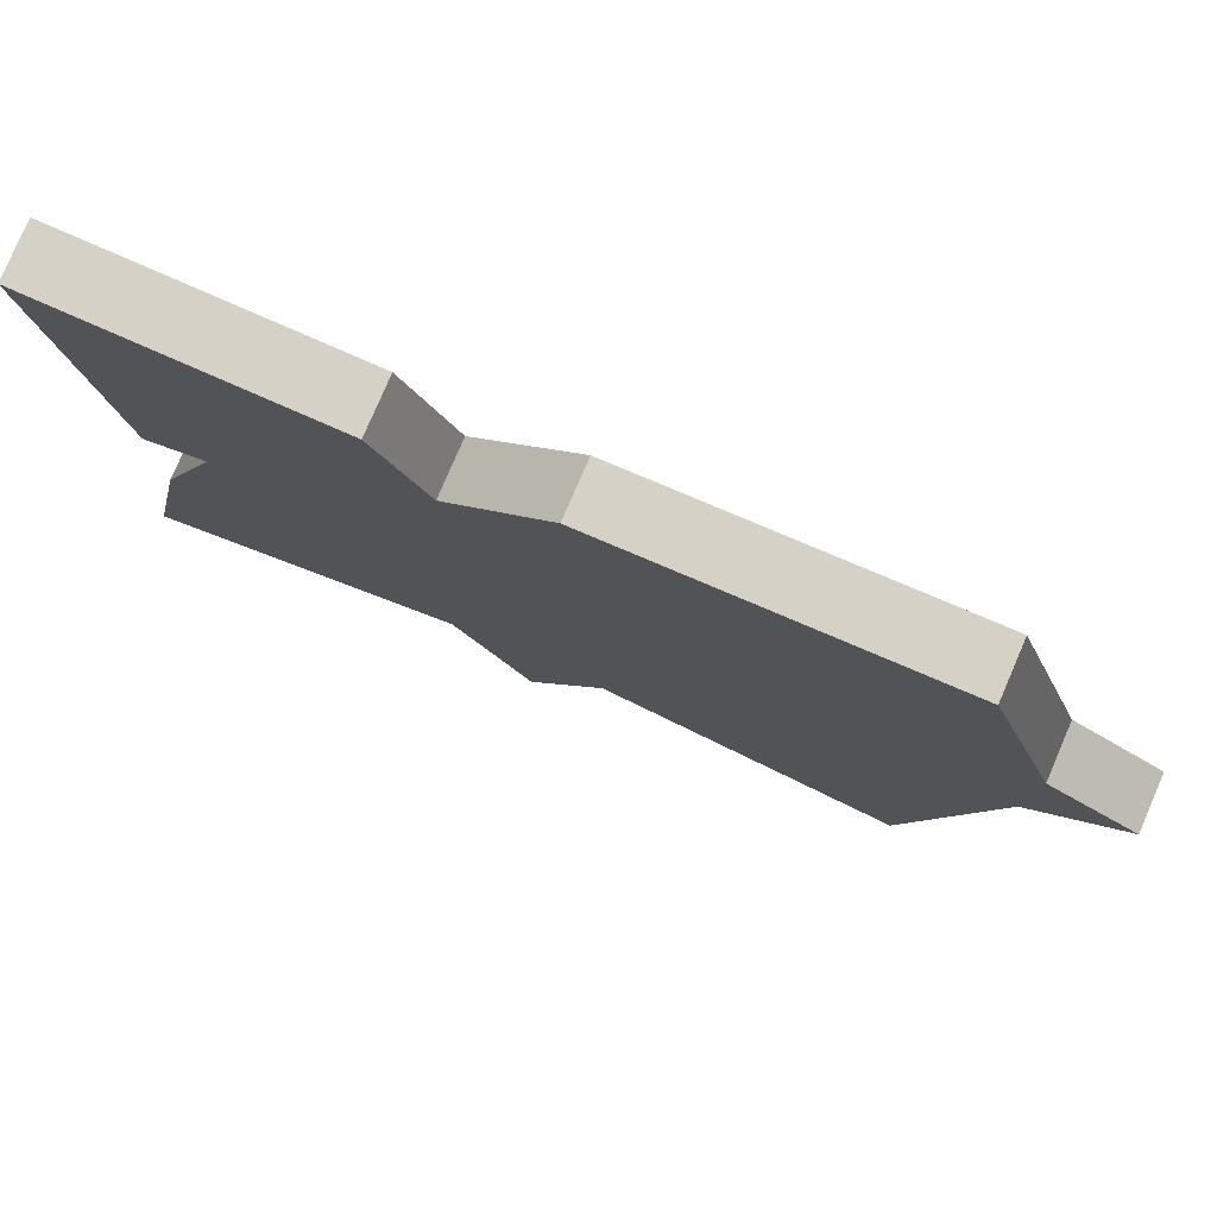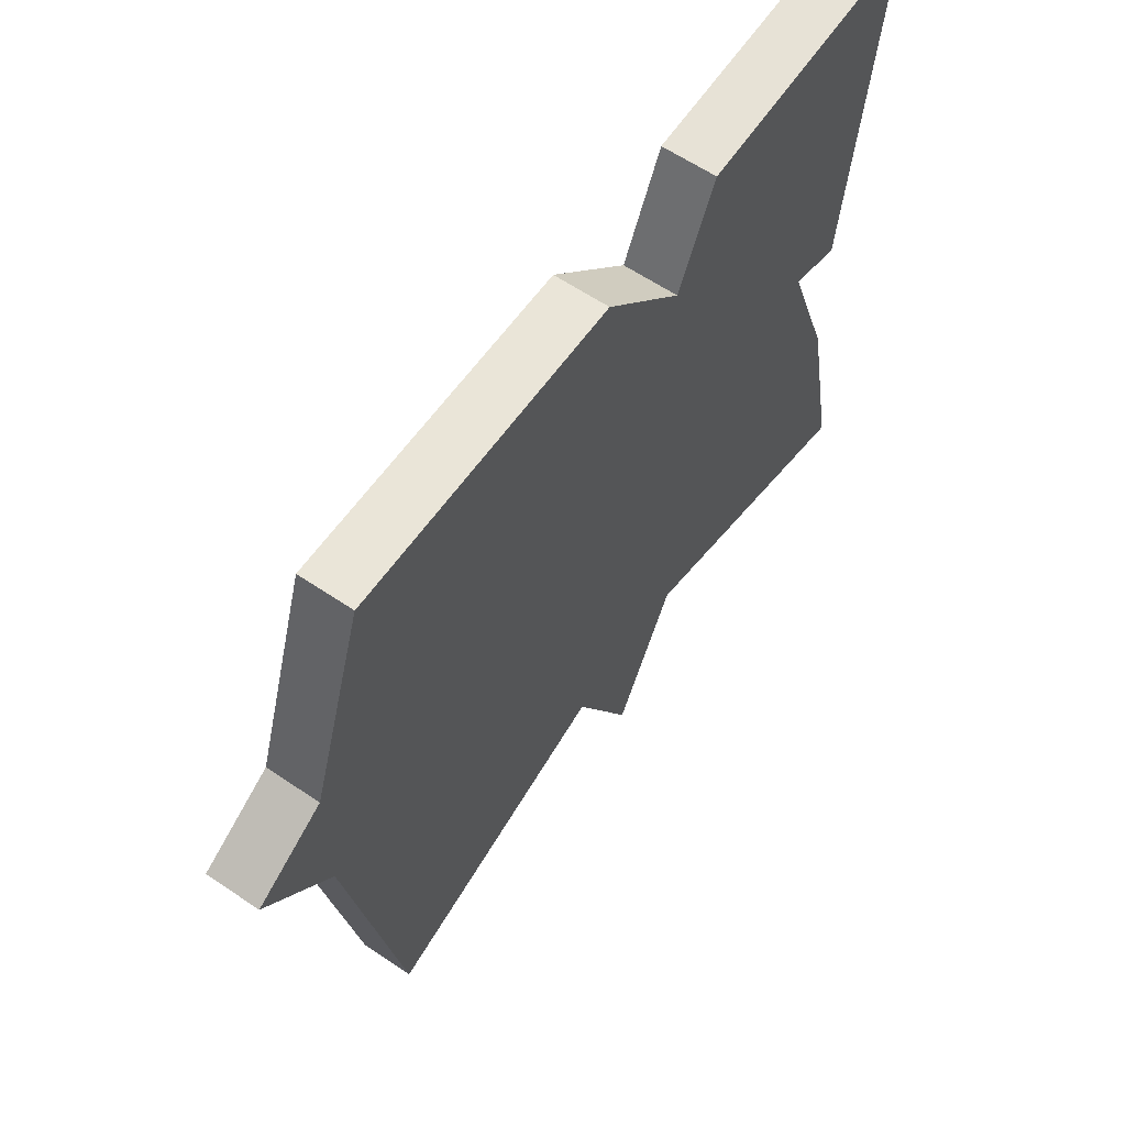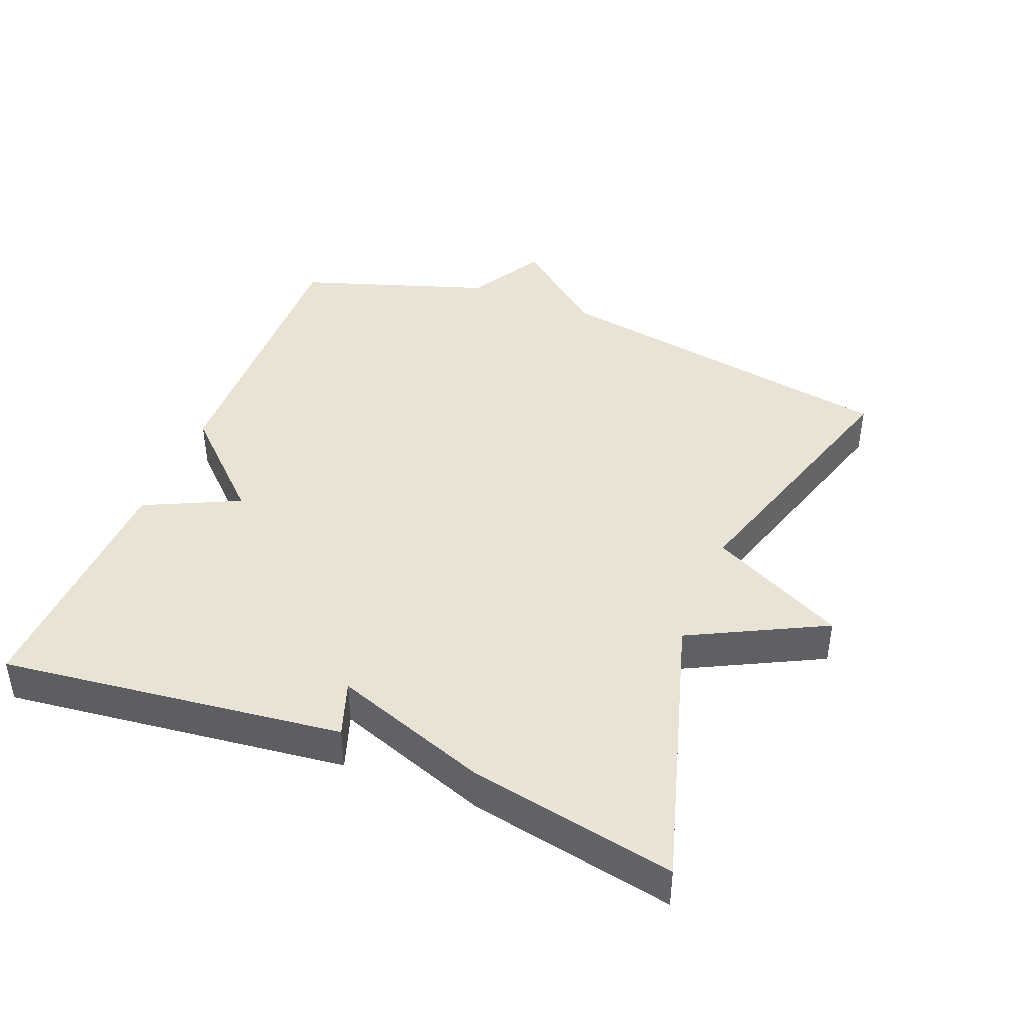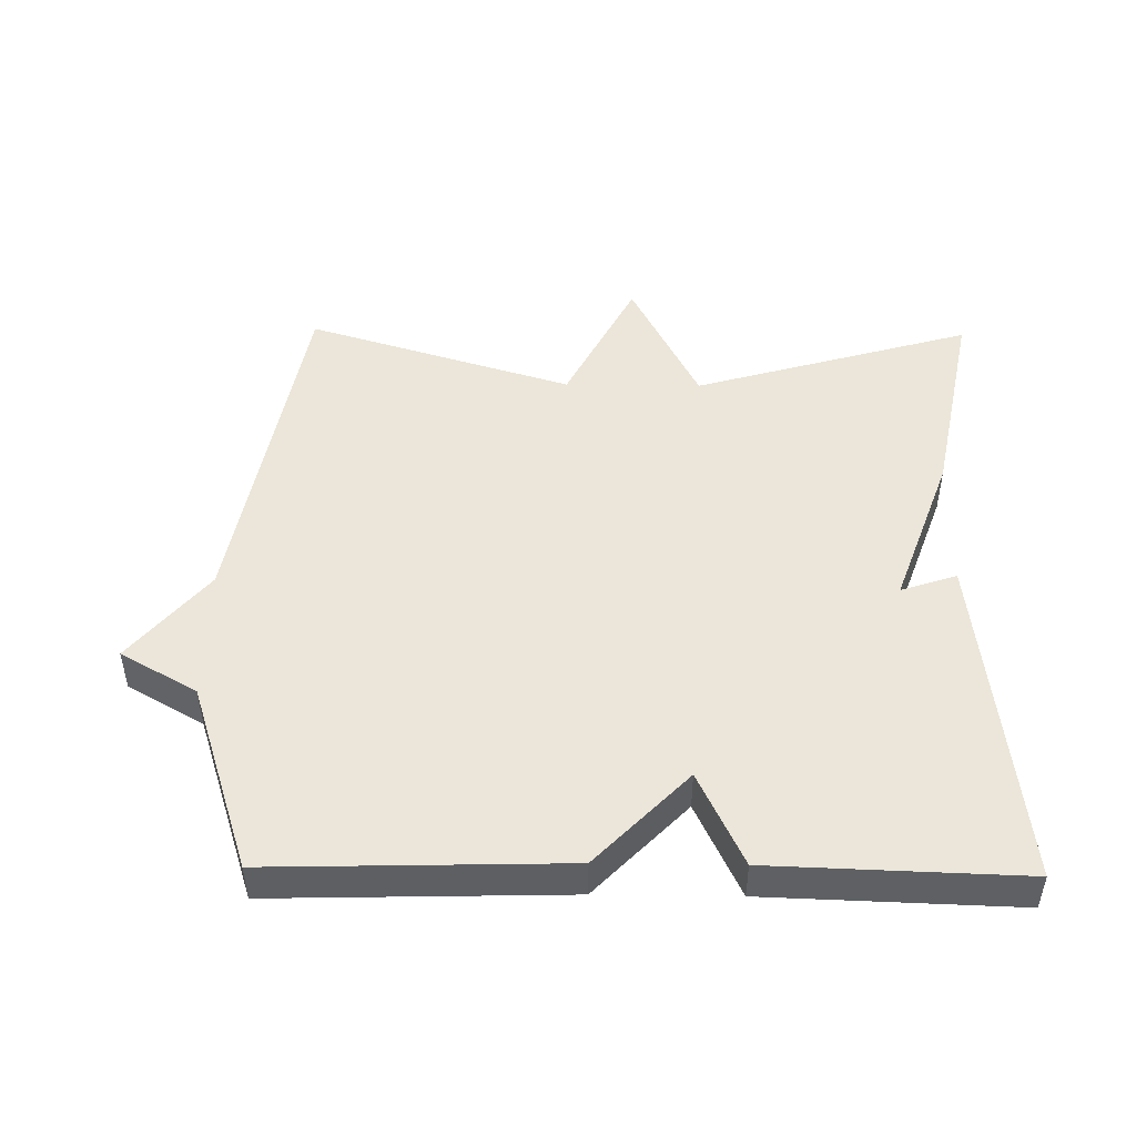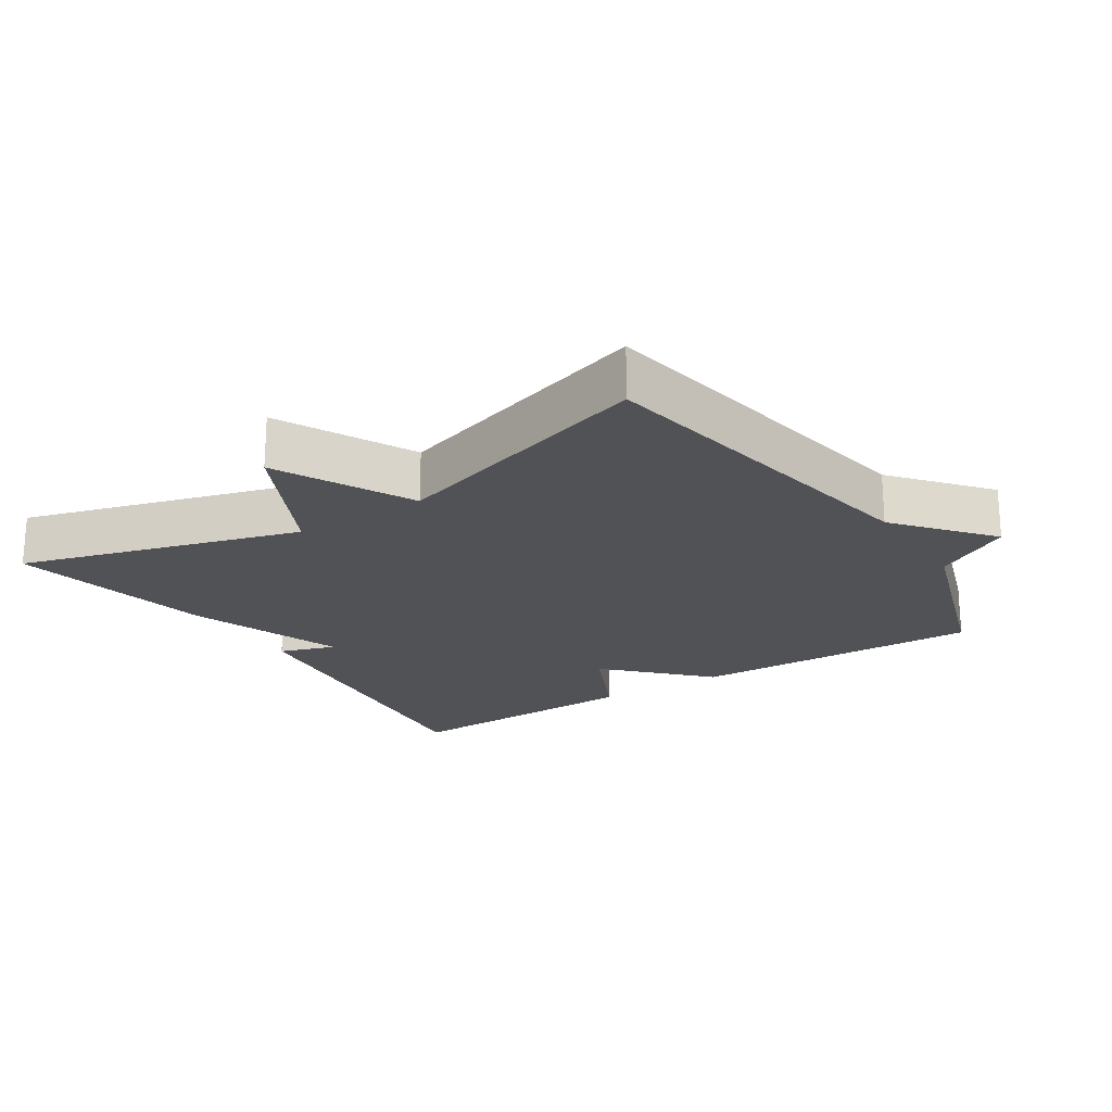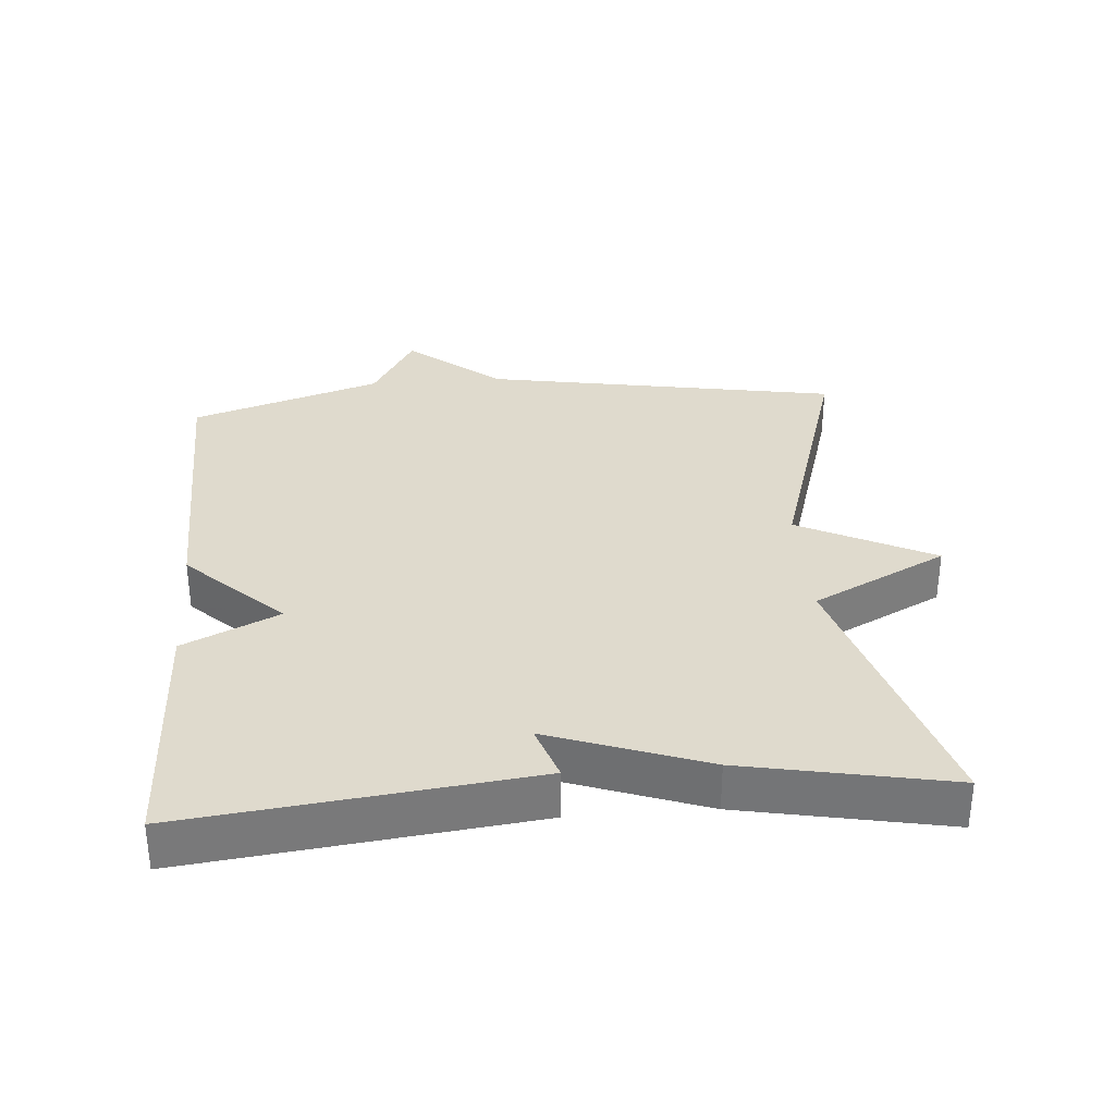
<metadata>
{"format":"obj","ext":"obj","renderer":"f3d","projection":"perspective","resolution":1024,"background":"white","views":[{"elev":79.4,"azim":-156.7,"up":"+Z"},{"elev":61.2,"azim":-55.4,"up":"+Z"},{"elev":42.2,"azim":111.6,"up":"+Y"},{"elev":48.0,"azim":0.8,"up":"+Y"},{"elev":-21.2,"azim":-147.1,"up":"+Y"},{"elev":32.6,"azim":85.5,"up":"+Y"}]}
</metadata>
<code>
v 0.5 0.07 0.5
v 0.441 0.07 0
v 0.359 0.07 0.028
v 0.441 0.07 -0.2
v 0.5 0.07 -0.5
v 0.091 0.07 -0.38
v -0.009 0.07 -0.577
v -0.109 0.07 -0.38
v -0.5 0.07 -0.5
v -0.592 0.07 0.021
v -0.704 0.07 0.157
v -0.592 0.07 0.221
v -0.5 0.07 0.5
v -0.069 0.07 0.488
v 0.065 0.07 0.349
v 0.131 0.07 0.488
v 0.5 0 0.5
v 0.441 0 0
v 0.359 0 0.028
v 0.441 0 -0.2
v 0.5 0 -0.5
v 0.091 0 -0.38
v -0.009 0 -0.577
v -0.109 0 -0.38
v -0.5 0 -0.5
v -0.592 0 0.021
v -0.704 0 0.157
v -0.592 0 0.221
v -0.5 0 0.5
v -0.069 0 0.488
v 0.065 0 0.349
v 0.131 0 0.488
f 1 2 3
f 16 1 3
f 15 16 3
f 4 5 6
f 3 4 6
f 15 3 6
f 14 15 6
f 13 14 6
f 12 13 6
f 10 11 12 6
f 8 9 10
f 8 10 6
f 6 7 8
f 19 18 17
f 19 17 32
f 19 32 31
f 22 21 20
f 22 20 19
f 22 19 31
f 22 31 30
f 22 30 29
f 22 29 28
f 22 28 27 26
f 26 25 24
f 22 26 24
f 24 23 22
f 1 17 18 2
f 2 18 19 3
f 3 19 20 4
f 4 20 21 5
f 5 21 22 6
f 6 22 23 7
f 7 23 24 8
f 8 24 25 9
f 9 25 26 10
f 10 26 27 11
f 11 27 28 12
f 12 28 29 13
f 13 29 30 14
f 14 30 31 15
f 15 31 32 16
f 16 32 17 1

</code>
